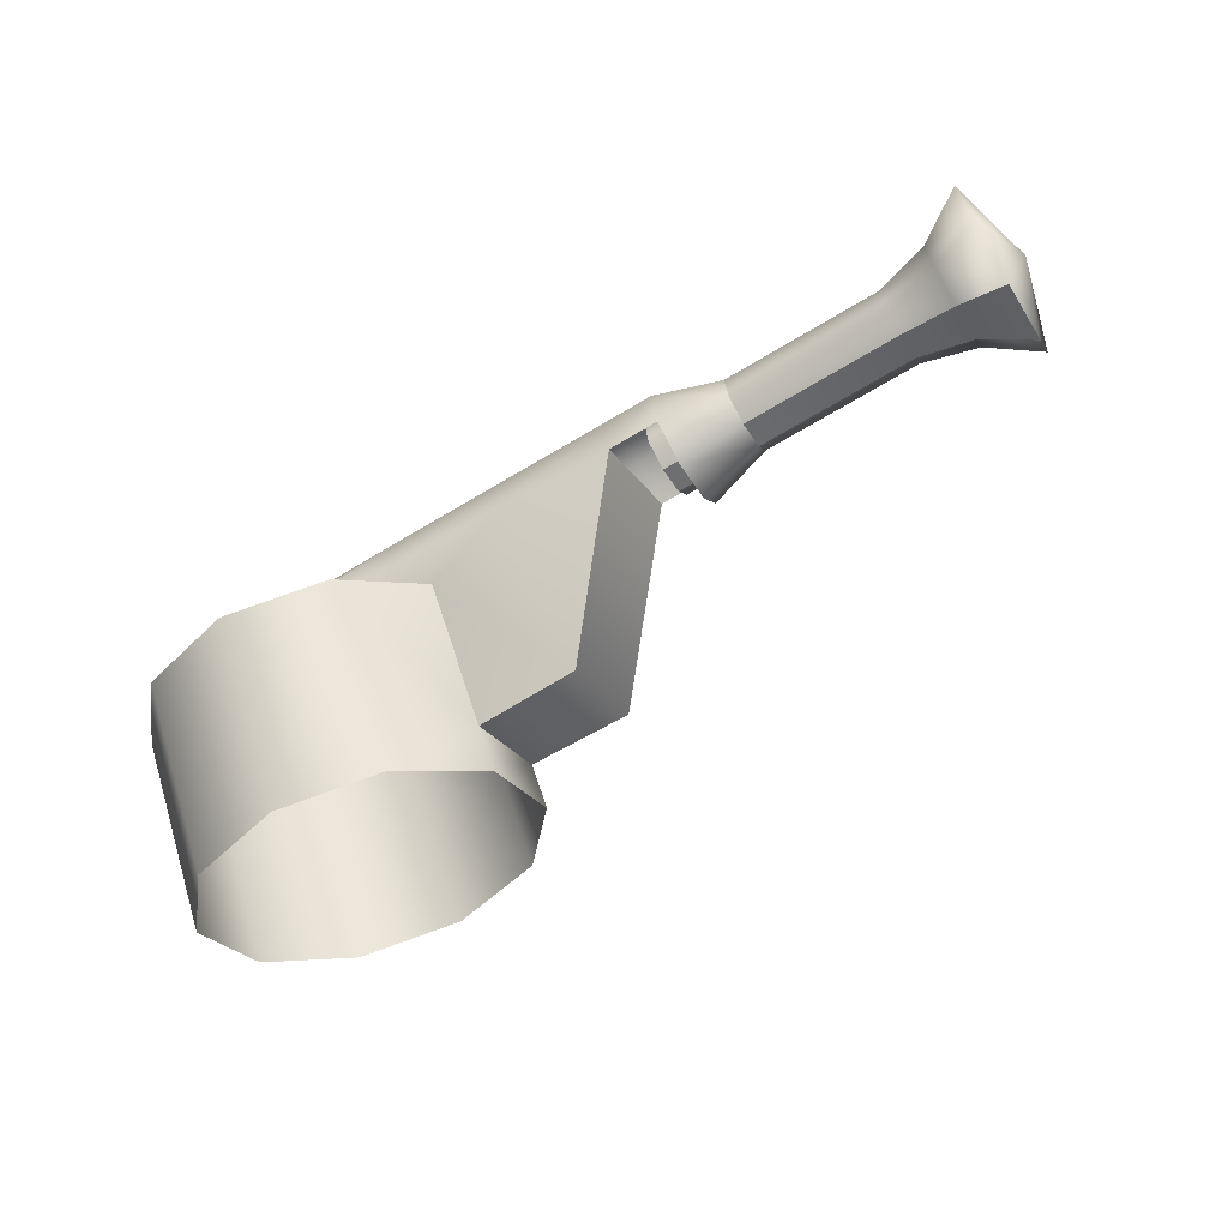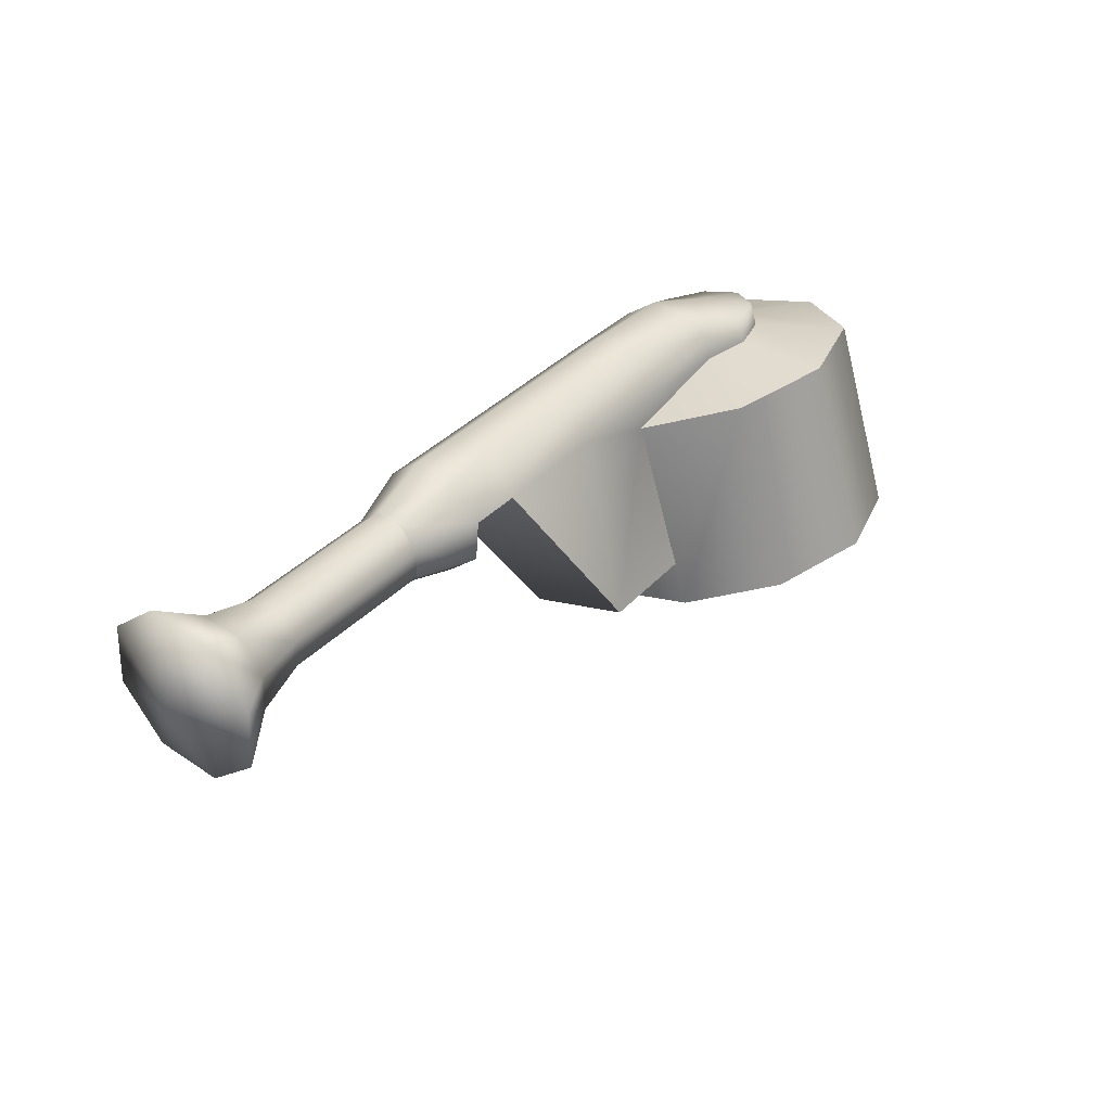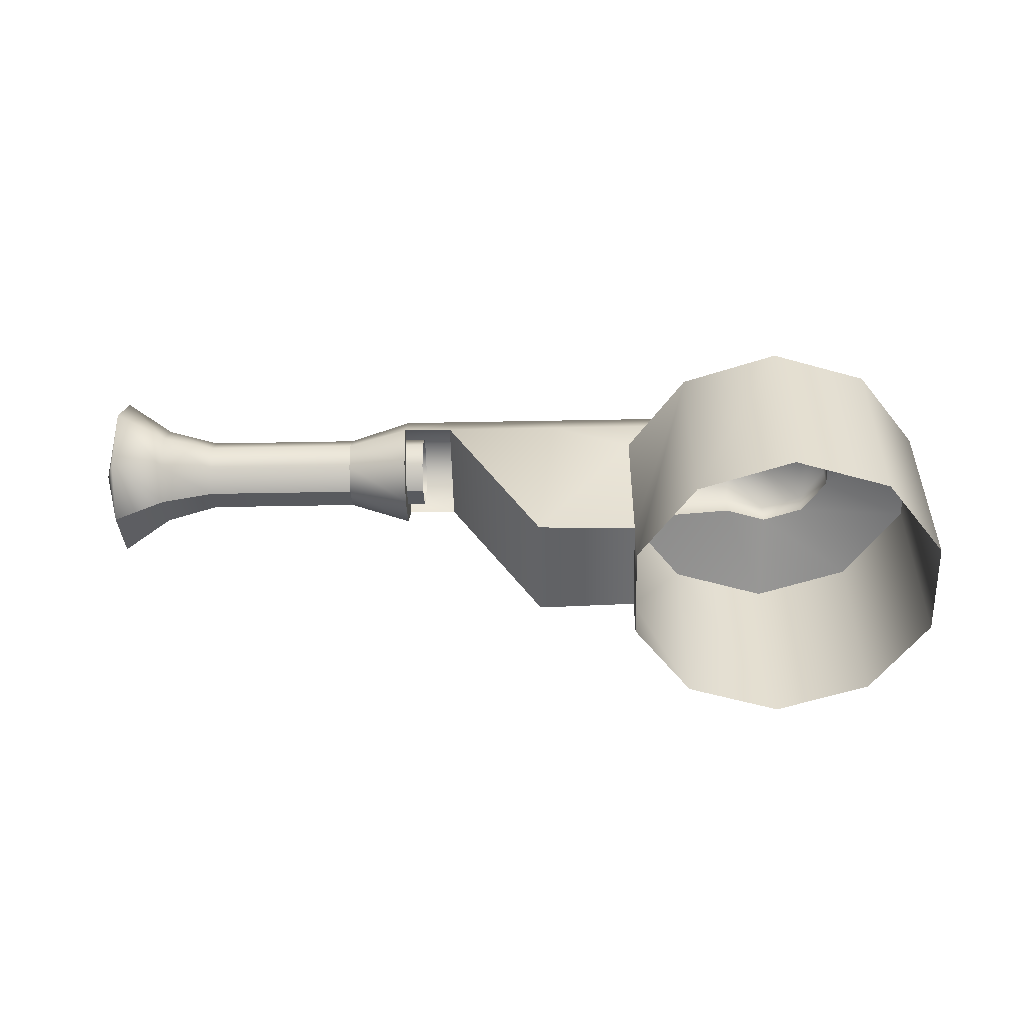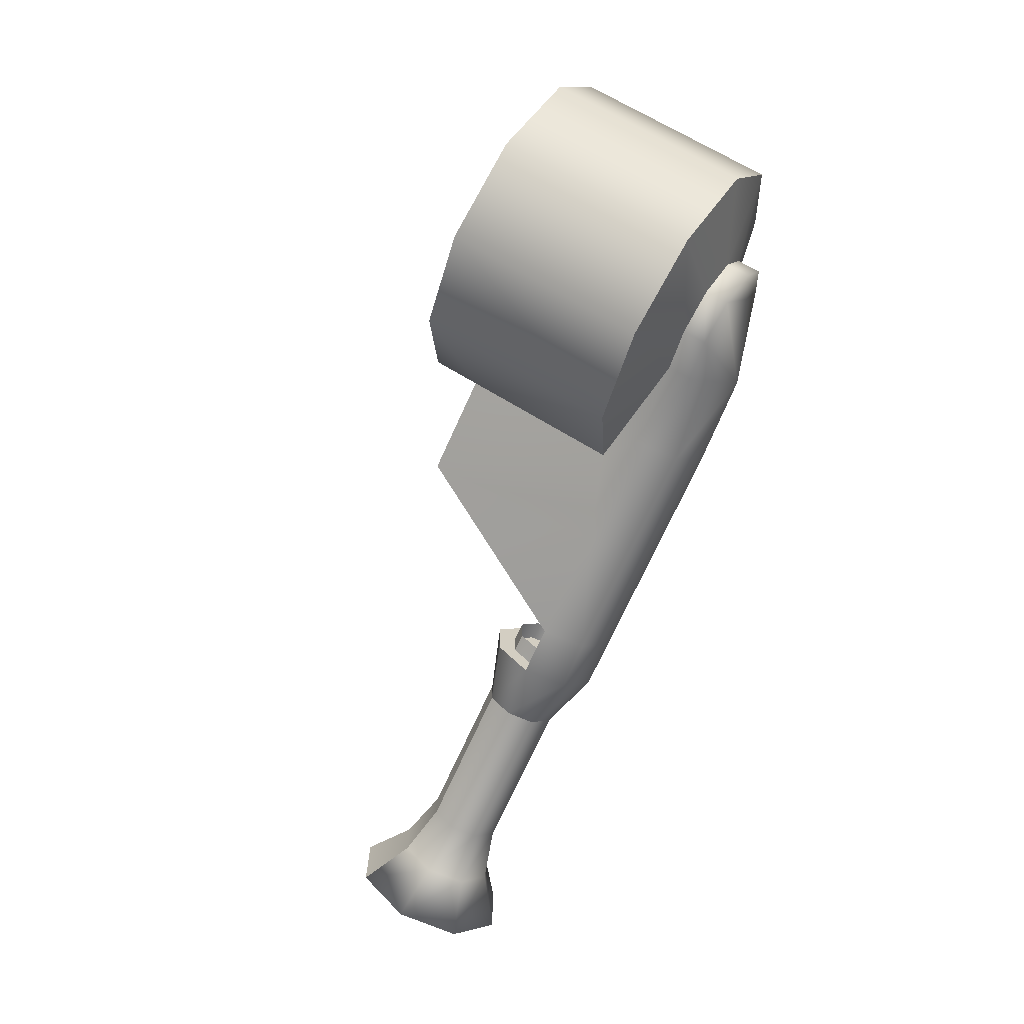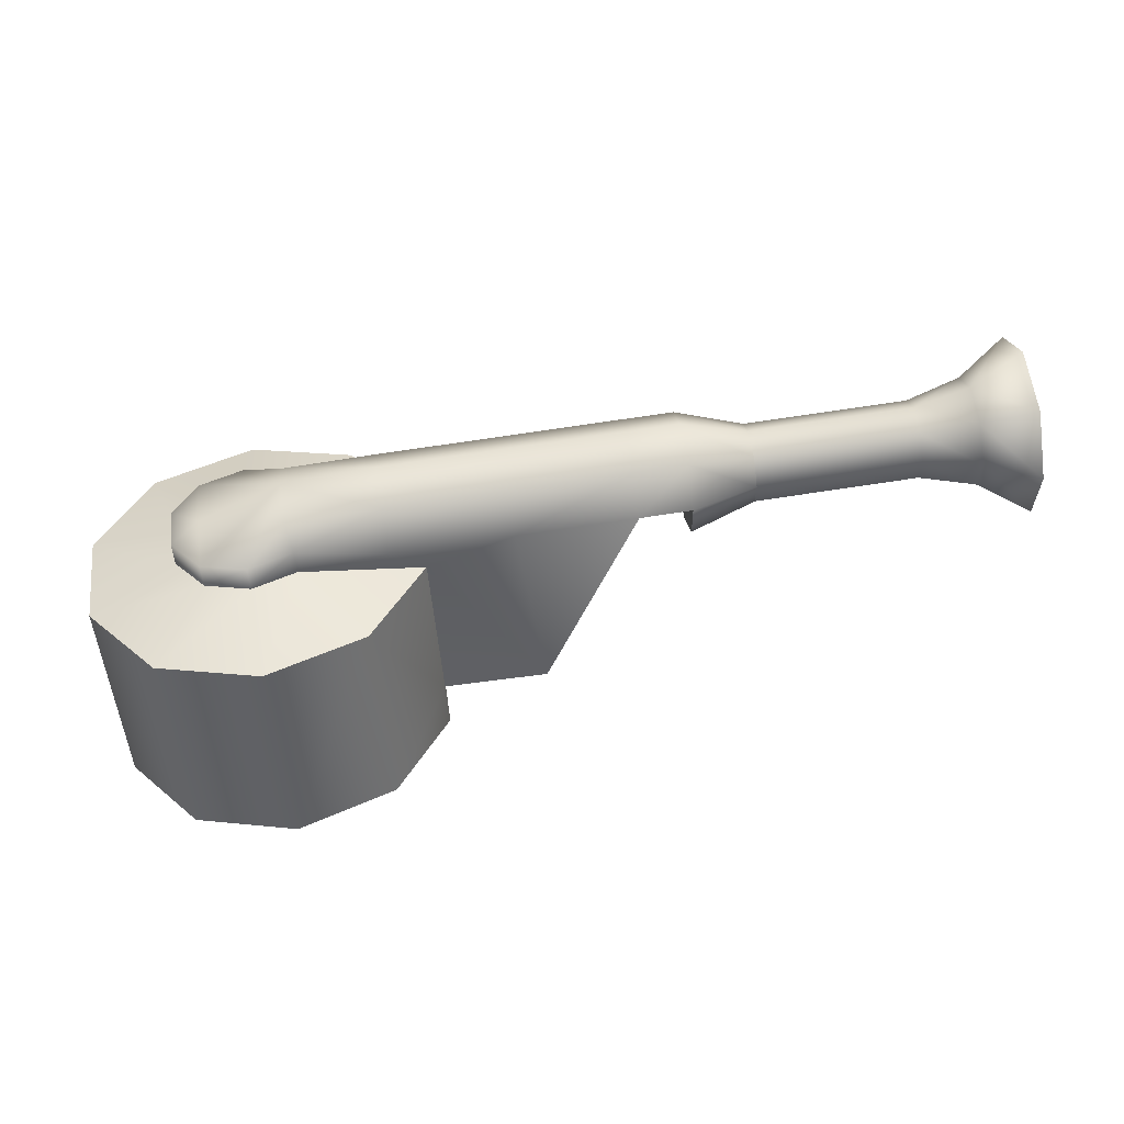
<metadata>
{"format":"obj","ext":"obj","renderer":"f3d","projection":"perspective","resolution":1024,"background":"white","views":[{"elev":-51.4,"azim":29.3,"up":"+Z"},{"elev":46.7,"azim":127.1,"up":"+Z"},{"elev":59.5,"azim":172.8,"up":"+Y"},{"elev":-66.3,"azim":-120.6,"up":"+Y"},{"elev":17.2,"azim":-6.8,"up":"+Z"}]}
</metadata>
<code>
o SD77\SD77_Feststellbremse_Hebel
v -0.4593 5.349 1.24
v -0.4587 5.342 1.233
v -0.4589 5.333 1.233
v -0.4605 5.349 1.249
v -0.4593 5.349 1.24
v -0.4589 5.333 1.233
v -0.4599 5.326 1.24
v -0.4705 5.327 1.238
v -0.4869 5.343 1.2
v -0.4874 5.365 1.21
v -0.4711 5.349 1.248
v -0.4869 5.343 1.2
v -0.5081 5.345 1.198
v -0.5087 5.364 1.207
v -0.4874 5.365 1.21
v -0.5446 5.31 1.215
v -0.5243 5.316 1.22
v -0.5374 5.328 1.229
v -0.5464 5.326 1.227
v -0.5652 5.317 1.215
v -0.5446 5.31 1.215
v -0.5464 5.326 1.227
v -0.5555 5.329 1.227
v -0.5782 5.333 1.22
v -0.5652 5.317 1.215
v -0.5555 5.329 1.227
v -0.5612 5.336 1.229
v -0.5788 5.353 1.229
v -0.5782 5.333 1.22
v -0.5612 5.336 1.229
v -0.5615 5.345 1.233
v -0.5666 5.369 1.237
v -0.5788 5.353 1.229
v -0.5615 5.345 1.233
v -0.5561 5.352 1.237
v -0.5464 5.374 1.243
v -0.5666 5.369 1.237
v -0.5561 5.352 1.237
v -0.5472 5.354 1.239
v -0.5258 5.368 1.242
v -0.5464 5.374 1.243
v -0.5472 5.354 1.239
v -0.5381 5.351 1.239
v -0.5243 5.316 1.22
v -0.5122 5.331 1.228
v -0.5374 5.328 1.229
v -0.5258 5.368 1.242
v -0.5381 5.351 1.239
v -0.5127 5.351 1.237
v -0.5074 5.368 1.198
v -0.5205 5.385 1.203
v -0.5258 5.368 1.242
v -0.5087 5.364 1.207
v -0.5069 5.349 1.189
v -0.5074 5.368 1.198
v -0.5087 5.364 1.207
v -0.5081 5.345 1.198
v -0.519 5.333 1.181
v -0.5069 5.349 1.189
v -0.5081 5.345 1.198
v -0.5243 5.316 1.22
v -0.5393 5.327 1.175
v -0.519 5.333 1.181
v -0.5243 5.316 1.22
v -0.5446 5.31 1.215
v -0.5599 5.334 1.175
v -0.5393 5.327 1.175
v -0.5446 5.31 1.215
v -0.5652 5.317 1.215
v -0.573 5.35 1.181
v -0.5599 5.334 1.175
v -0.5652 5.317 1.215
v -0.5782 5.333 1.22
v -0.5735 5.37 1.19
v -0.573 5.35 1.181
v -0.5782 5.333 1.22
v -0.5788 5.353 1.229
v -0.5614 5.386 1.198
v -0.5735 5.37 1.19
v -0.5788 5.353 1.229
v -0.5666 5.369 1.237
v -0.5411 5.391 1.203
v -0.5614 5.386 1.198
v -0.5666 5.369 1.237
v -0.5464 5.374 1.243
v -0.5205 5.385 1.203
v -0.5411 5.391 1.203
v -0.5464 5.374 1.243
v -0.5258 5.368 1.242
v -0.5243 5.316 1.22
v -0.5081 5.345 1.198
v -0.5122 5.331 1.228
v -0.5258 5.368 1.242
v -0.5127 5.351 1.237
v -0.5087 5.364 1.207
v -0.4874 5.365 1.21
v -0.5087 5.364 1.207
v -0.5127 5.351 1.237
v -0.4956 5.35 1.245
v -0.4869 5.343 1.2
v -0.495 5.327 1.235
v -0.5122 5.331 1.228
v -0.5081 5.345 1.198
v -0.5202 5.35 1.242
v -0.5127 5.351 1.237
v -0.5381 5.351 1.239
v -0.5196 5.328 1.232
v -0.5122 5.331 1.228
v -0.495 5.327 1.235
v -0.5202 5.35 1.242
v -0.4956 5.35 1.245
v -0.5127 5.351 1.237
v -0.5196 5.328 1.232
v -0.5374 5.328 1.229
v -0.5122 5.331 1.228
v -0.5202 5.35 1.242
v -0.5381 5.351 1.239
v -0.5387 5.349 1.244
v -0.5212 5.343 1.249
v -0.5202 5.35 1.242
v -0.5387 5.349 1.244
v -0.5478 5.352 1.244
v -0.5401 5.344 1.246
v -0.5387 5.349 1.244
v -0.5212 5.343 1.249
v -0.5387 5.349 1.244
v -0.5401 5.344 1.246
v -0.5196 5.328 1.232
v -0.5207 5.328 1.242
v -0.538 5.326 1.234
v -0.5207 5.328 1.242
v -0.5397 5.328 1.239
v -0.538 5.326 1.234
v -0.538 5.326 1.234
v -0.5397 5.328 1.239
v -0.547 5.324 1.231
v -0.5196 5.328 1.232
v -0.538 5.326 1.234
v -0.5374 5.328 1.229
v -0.5478 5.352 1.244
v -0.5403 5.335 1.245
v -0.5401 5.344 1.246
v -0.547 5.324 1.231
v -0.5397 5.328 1.239
v -0.5403 5.335 1.245
v -0.5567 5.35 1.242
v -0.5403 5.335 1.245
v -0.5478 5.352 1.244
v -0.5561 5.327 1.232
v -0.547 5.324 1.231
v -0.5403 5.335 1.245
v -0.5567 5.35 1.242
v -0.5565 5.338 1.238
v -0.5403 5.335 1.245
v -0.5561 5.327 1.232
v -0.5403 5.335 1.245
v -0.5565 5.338 1.238
v -0.5565 5.338 1.238
v -0.5567 5.35 1.242
v -0.5621 5.343 1.238
v -0.5561 5.327 1.232
v -0.5565 5.338 1.238
v -0.5618 5.334 1.234
v -0.5565 5.338 1.238
v -0.5621 5.343 1.238
v -0.5618 5.334 1.234
v -0.5214 5.334 1.248
v -0.5212 5.343 1.249
v -0.5401 5.344 1.246
v -0.5403 5.335 1.245
v -0.5207 5.328 1.242
v -0.5214 5.334 1.248
v -0.5403 5.335 1.245
v -0.5397 5.328 1.239
v -0.5472 5.354 1.239
v -0.5478 5.352 1.244
v -0.5387 5.349 1.244
v -0.5381 5.351 1.239
v -0.5472 5.354 1.239
v -0.5561 5.352 1.237
v -0.5567 5.35 1.242
v -0.5478 5.352 1.244
v -0.5561 5.352 1.237
v -0.5615 5.345 1.233
v -0.5621 5.343 1.238
v -0.5567 5.35 1.242
v -0.5615 5.345 1.233
v -0.5612 5.336 1.229
v -0.5618 5.334 1.234
v -0.5621 5.343 1.238
v -0.5612 5.336 1.229
v -0.5555 5.329 1.227
v -0.5561 5.327 1.232
v -0.5618 5.334 1.234
v -0.5555 5.329 1.227
v -0.5464 5.326 1.227
v -0.547 5.324 1.231
v -0.5561 5.327 1.232
v -0.5464 5.326 1.227
v -0.5374 5.328 1.229
v -0.538 5.326 1.234
v -0.547 5.324 1.231
v -0.4711 5.349 1.248
v -0.4874 5.365 1.21
v -0.4956 5.35 1.245
v -0.4869 5.343 1.2
v -0.4705 5.327 1.238
v -0.495 5.327 1.235
v -0.4966 5.343 1.252
v -0.5212 5.343 1.249
v -0.5214 5.334 1.248
v -0.4968 5.334 1.251
v -0.4721 5.342 1.255
v -0.4966 5.343 1.252
v -0.4968 5.334 1.251
v -0.4723 5.333 1.254
v -0.4968 5.334 1.251
v -0.5214 5.334 1.248
v -0.5207 5.328 1.242
v -0.4961 5.327 1.245
v -0.4723 5.333 1.254
v -0.4968 5.334 1.251
v -0.4961 5.327 1.245
v -0.4716 5.326 1.248
v -0.4961 5.327 1.245
v -0.5207 5.328 1.242
v -0.5196 5.328 1.232
v -0.495 5.327 1.235
v -0.4716 5.326 1.248
v -0.4961 5.327 1.245
v -0.495 5.327 1.235
v -0.4705 5.327 1.238
v -0.4956 5.35 1.245
v -0.5202 5.35 1.242
v -0.5212 5.343 1.249
v -0.4966 5.343 1.252
v -0.4711 5.349 1.248
v -0.4956 5.35 1.245
v -0.4966 5.343 1.252
v -0.4721 5.342 1.255
v -0.4614 5.342 1.256
v -0.4721 5.342 1.255
v -0.4723 5.333 1.254
v -0.4617 5.333 1.256
v -0.4617 5.333 1.256
v -0.4723 5.333 1.254
v -0.4716 5.326 1.248
v -0.461 5.326 1.249
v -0.461 5.326 1.249
v -0.4716 5.326 1.248
v -0.4705 5.327 1.238
v -0.4599 5.326 1.24
v -0.4605 5.349 1.249
v -0.4711 5.349 1.248
v -0.4721 5.342 1.255
v -0.4614 5.342 1.256
v -0.4476 5.334 1.253
v -0.4475 5.34 1.254
v -0.4614 5.342 1.256
v -0.4617 5.333 1.256
v -0.4472 5.33 1.249
v -0.4476 5.334 1.253
v -0.4617 5.333 1.256
v -0.461 5.326 1.249
v -0.4465 5.33 1.243
v -0.4472 5.33 1.249
v -0.461 5.326 1.249
v -0.4599 5.326 1.24
v -0.4459 5.334 1.239
v -0.4465 5.33 1.243
v -0.4599 5.326 1.24
v -0.4589 5.333 1.233
v -0.4457 5.34 1.239
v -0.4459 5.334 1.239
v -0.4589 5.333 1.233
v -0.4587 5.342 1.233
v -0.4461 5.345 1.243
v -0.4457 5.34 1.239
v -0.4587 5.342 1.233
v -0.4593 5.349 1.24
v -0.4469 5.344 1.249
v -0.4461 5.345 1.243
v -0.4593 5.349 1.24
v -0.4605 5.349 1.249
v -0.4475 5.34 1.254
v -0.4469 5.344 1.249
v -0.4605 5.349 1.249
v -0.4614 5.342 1.256
f 1 2 3
f 4 5 6
f 4 6 7
f 8 9 10
f 8 10 11
f 12 13 14
f 12 14 15
f 16 17 18
f 16 18 19
f 20 21 22
f 20 22 23
f 24 25 26
f 24 26 27
f 28 29 30
f 28 30 31
f 32 33 34
f 32 34 35
f 36 37 38
f 36 38 39
f 40 41 42
f 40 42 43
f 44 45 46
f 47 48 49
f 50 51 52
f 50 52 53
f 54 55 56
f 54 56 57
f 58 59 60
f 58 60 61
f 62 63 64
f 62 64 65
f 66 67 68
f 66 68 69
f 70 71 72
f 70 72 73
f 74 75 76
f 74 76 77
f 78 79 80
f 78 80 81
f 82 83 84
f 82 84 85
f 86 87 88
f 86 88 89
f 90 91 92
f 93 94 95
f 96 97 98
f 96 98 99
f 100 101 102
f 100 102 103
f 104 105 106
f 107 108 109
f 110 111 112
f 113 114 115
f 116 117 118
f 119 120 121
f 122 123 124
f 125 126 127
f 128 129 130
f 131 132 133
f 134 135 136
f 137 138 139
f 140 141 142
f 143 144 145
f 146 147 148
f 149 150 151
f 152 153 154
f 155 156 157
f 158 159 160
f 161 162 163
f 164 165 166
f 167 168 169
f 167 169 170
f 171 172 173
f 171 173 174
f 175 176 177
f 175 177 178
f 179 180 181
f 179 181 182
f 183 184 185
f 183 185 186
f 187 188 189
f 187 189 190
f 191 192 193
f 191 193 194
f 195 196 197
f 195 197 198
f 199 200 201
f 199 201 202
f 203 204 205
f 206 207 208
f 209 210 211
f 209 211 212
f 213 214 215
f 213 215 216
f 217 218 219
f 217 219 220
f 221 222 223
f 221 223 224
f 225 226 227
f 225 227 228
f 229 230 231
f 229 231 232
f 233 234 235
f 233 235 236
f 237 238 239
f 237 239 240
f 241 242 243
f 241 243 244
f 245 246 247
f 245 247 248
f 249 250 251
f 249 251 252
f 253 254 255
f 253 255 256
f 257 258 259
f 257 259 260
f 261 262 263
f 261 263 264
f 265 266 267
f 265 267 268
f 269 270 271
f 269 271 272
f 273 274 275
f 273 275 276
f 277 278 279
f 277 279 280
f 281 282 283
f 281 283 284
f 285 286 287
f 285 287 288
o SD77\SD77_Feststellbremse_Griff
v -0.4651 5.334 1.251
v -0.4144 5.333 1.258
v -0.4143 5.339 1.258
v -0.465 5.341 1.251
v -0.4651 5.334 1.251
v -0.4647 5.33 1.247
v -0.414 5.329 1.253
v -0.4144 5.333 1.258
v -0.4132 5.329 1.247
v -0.414 5.329 1.253
v -0.4647 5.33 1.247
v -0.4639 5.33 1.241
v -0.4126 5.333 1.243
v -0.4132 5.329 1.247
v -0.4639 5.33 1.241
v -0.4633 5.335 1.237
v -0.4129 5.344 1.247
v -0.4125 5.34 1.243
v -0.4632 5.341 1.237
v -0.4636 5.345 1.241
v -0.4136 5.344 1.253
v -0.4129 5.344 1.247
v -0.4636 5.345 1.241
v -0.4643 5.345 1.247
v -0.4143 5.339 1.258
v -0.4136 5.344 1.253
v -0.4643 5.345 1.247
v -0.465 5.341 1.251
v -0.4033 5.34 1.262
v -0.4143 5.339 1.258
v -0.4144 5.333 1.258
v -0.4035 5.332 1.262
v -0.4029 5.326 1.256
v -0.4035 5.332 1.262
v -0.4144 5.333 1.258
v -0.414 5.329 1.253
v -0.4018 5.326 1.247
v -0.4029 5.326 1.256
v -0.414 5.329 1.253
v -0.4132 5.329 1.247
v -0.401 5.332 1.242
v -0.4018 5.326 1.247
v -0.4132 5.329 1.247
v -0.4126 5.333 1.243
v -0.4014 5.346 1.248
v -0.4008 5.34 1.242
v -0.4125 5.34 1.243
v -0.4129 5.344 1.247
v -0.4024 5.346 1.256
v -0.4014 5.346 1.248
v -0.4129 5.344 1.247
v -0.4136 5.344 1.253
v -0.4033 5.34 1.262
v -0.4024 5.346 1.256
v -0.4136 5.344 1.253
v -0.4143 5.339 1.258
v -0.3939 5.342 1.27
v -0.4033 5.34 1.262
v -0.4035 5.332 1.262
v -0.3942 5.329 1.269
v -0.3932 5.319 1.259
v -0.3942 5.329 1.269
v -0.4035 5.332 1.262
v -0.4029 5.326 1.256
v -0.3915 5.319 1.246
v -0.3932 5.319 1.259
v -0.4029 5.326 1.256
v -0.4018 5.326 1.247
v -0.3901 5.329 1.236
v -0.3915 5.319 1.246
v -0.4018 5.326 1.247
v -0.401 5.332 1.242
v -0.3908 5.353 1.246
v -0.3898 5.343 1.237
v -0.4008 5.34 1.242
v -0.4014 5.346 1.248
v -0.3925 5.352 1.26
v -0.3908 5.353 1.246
v -0.4014 5.346 1.248
v -0.4024 5.346 1.256
v -0.3939 5.342 1.27
v -0.3925 5.352 1.26
v -0.4024 5.346 1.256
v -0.4033 5.34 1.262
v -0.387 5.336 1.254
v -0.3939 5.342 1.27
v -0.3942 5.329 1.269
v -0.3942 5.329 1.269
v -0.3932 5.319 1.259
v -0.387 5.336 1.254
v -0.3932 5.319 1.259
v -0.3915 5.319 1.246
v -0.387 5.336 1.254
v -0.3915 5.319 1.246
v -0.3901 5.329 1.236
v -0.387 5.336 1.254
v -0.3901 5.329 1.236
v -0.3898 5.343 1.237
v -0.387 5.336 1.254
v -0.3898 5.343 1.237
v -0.3908 5.353 1.246
v -0.387 5.336 1.254
v -0.3908 5.353 1.246
v -0.3925 5.352 1.26
v -0.387 5.336 1.254
v -0.3925 5.352 1.26
v -0.3939 5.342 1.27
v -0.387 5.336 1.254
v -0.3898 5.343 1.237
v -0.3901 5.329 1.236
v -0.401 5.332 1.242
v -0.4008 5.34 1.242
v -0.4008 5.34 1.242
v -0.401 5.332 1.242
v -0.4126 5.333 1.243
v -0.4125 5.34 1.243
v -0.4633 5.335 1.237
v -0.4632 5.341 1.237
v -0.4125 5.34 1.243
v -0.4126 5.333 1.243
f 289 290 291
f 289 291 292
f 293 294 295
f 293 295 296
f 297 298 299
f 297 299 300
f 301 302 303
f 301 303 304
f 305 306 307
f 305 307 308
f 309 310 311
f 309 311 312
f 313 314 315
f 313 315 316
f 317 318 319
f 317 319 320
f 321 322 323
f 321 323 324
f 325 326 327
f 325 327 328
f 329 330 331
f 329 331 332
f 333 334 335
f 333 335 336
f 337 338 339
f 337 339 340
f 341 342 343
f 341 343 344
f 345 346 347
f 345 347 348
f 349 350 351
f 349 351 352
f 353 354 355
f 353 355 356
f 357 358 359
f 357 359 360
f 361 362 363
f 361 363 364
f 365 366 367
f 365 367 368
f 369 370 371
f 369 371 372
f 373 374 375
f 376 377 378
f 379 380 381
f 382 383 384
f 385 386 387
f 388 389 390
f 391 392 393
f 394 395 396
f 397 398 399
f 397 399 400
f 401 402 403
f 401 403 404
f 405 406 407
f 405 407 408

</code>
